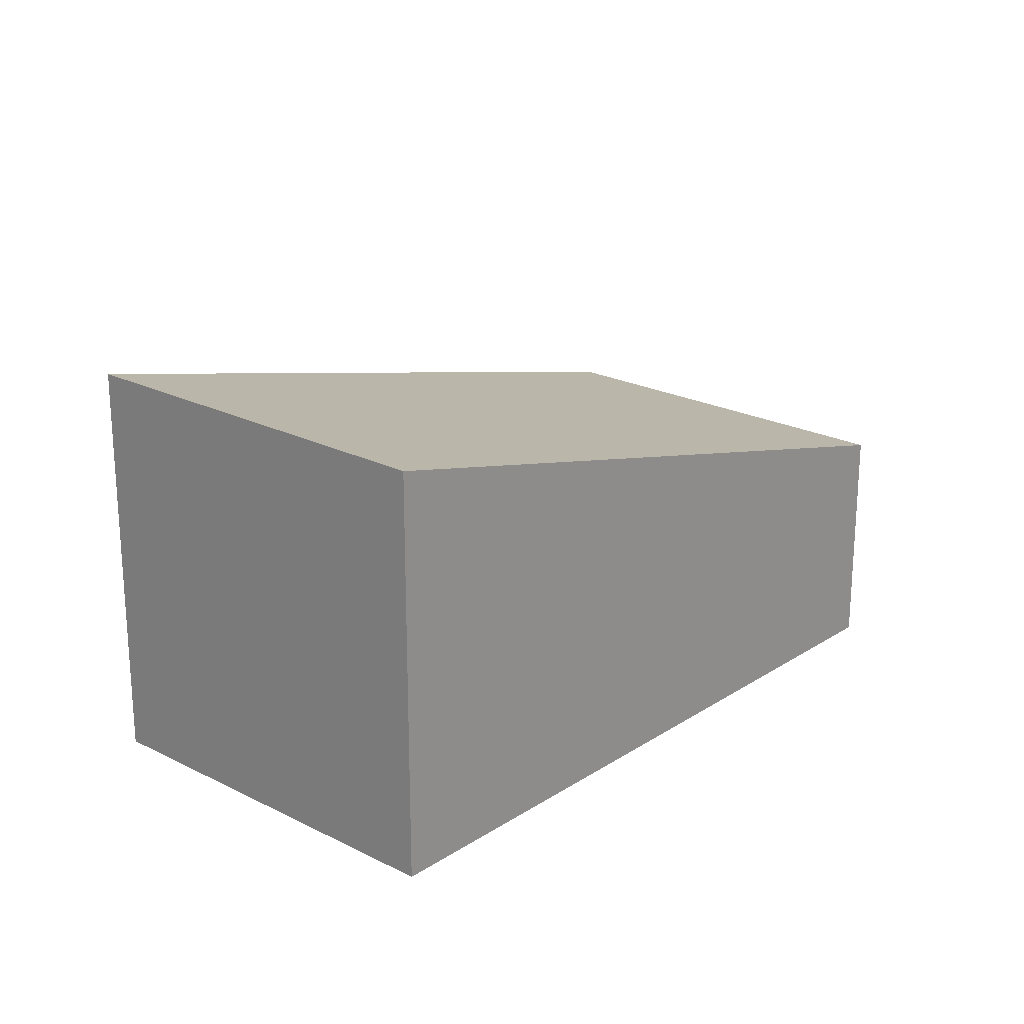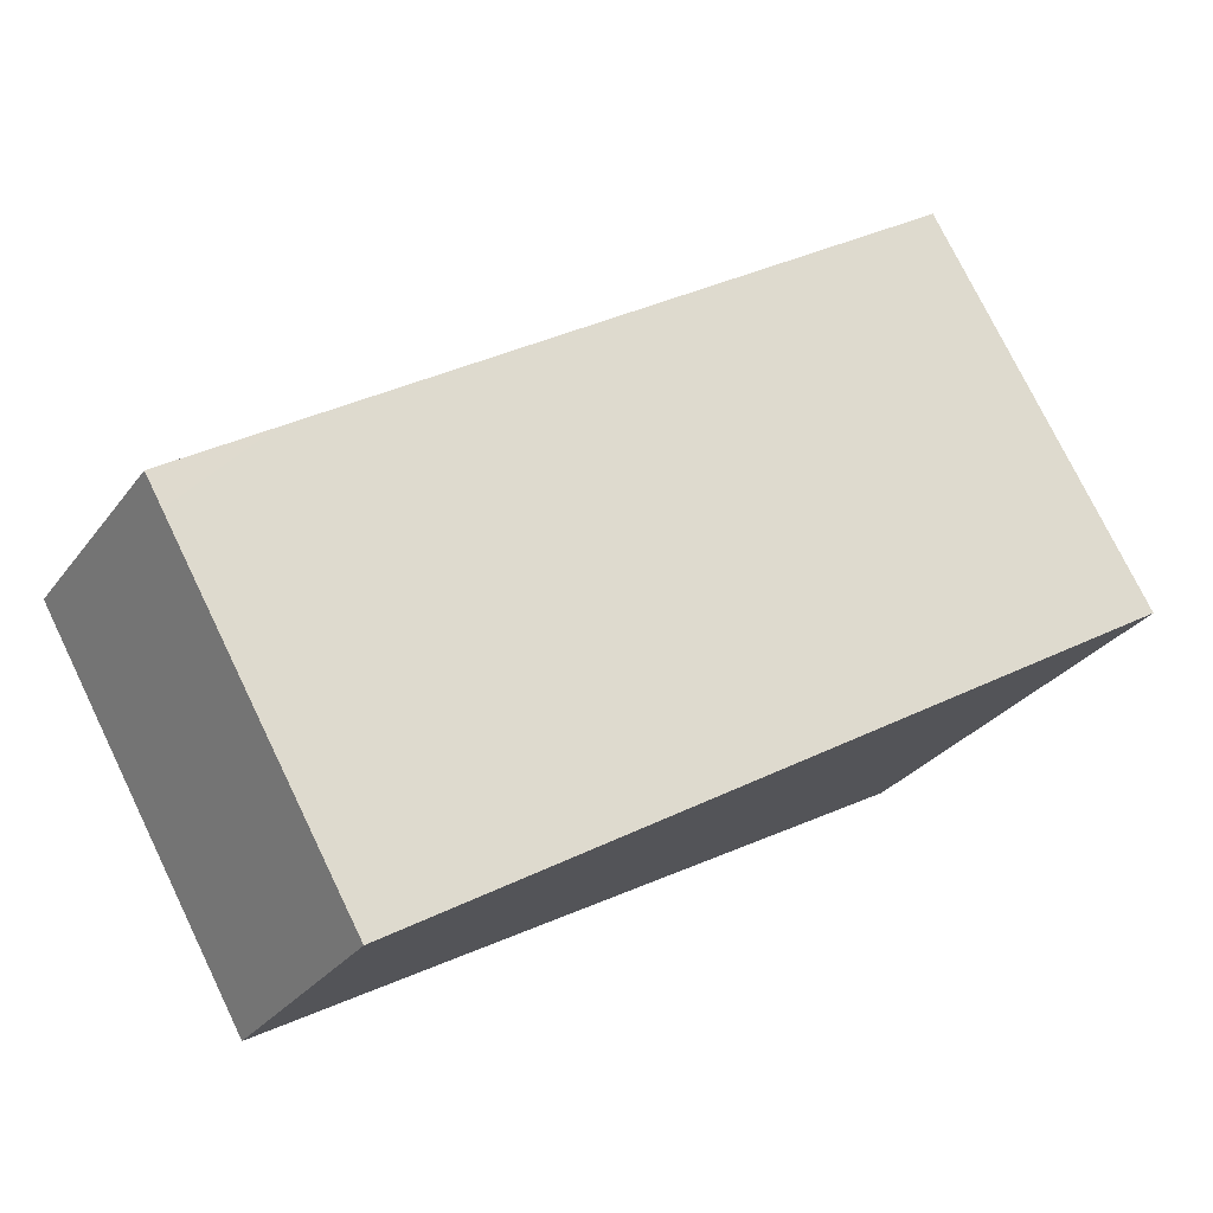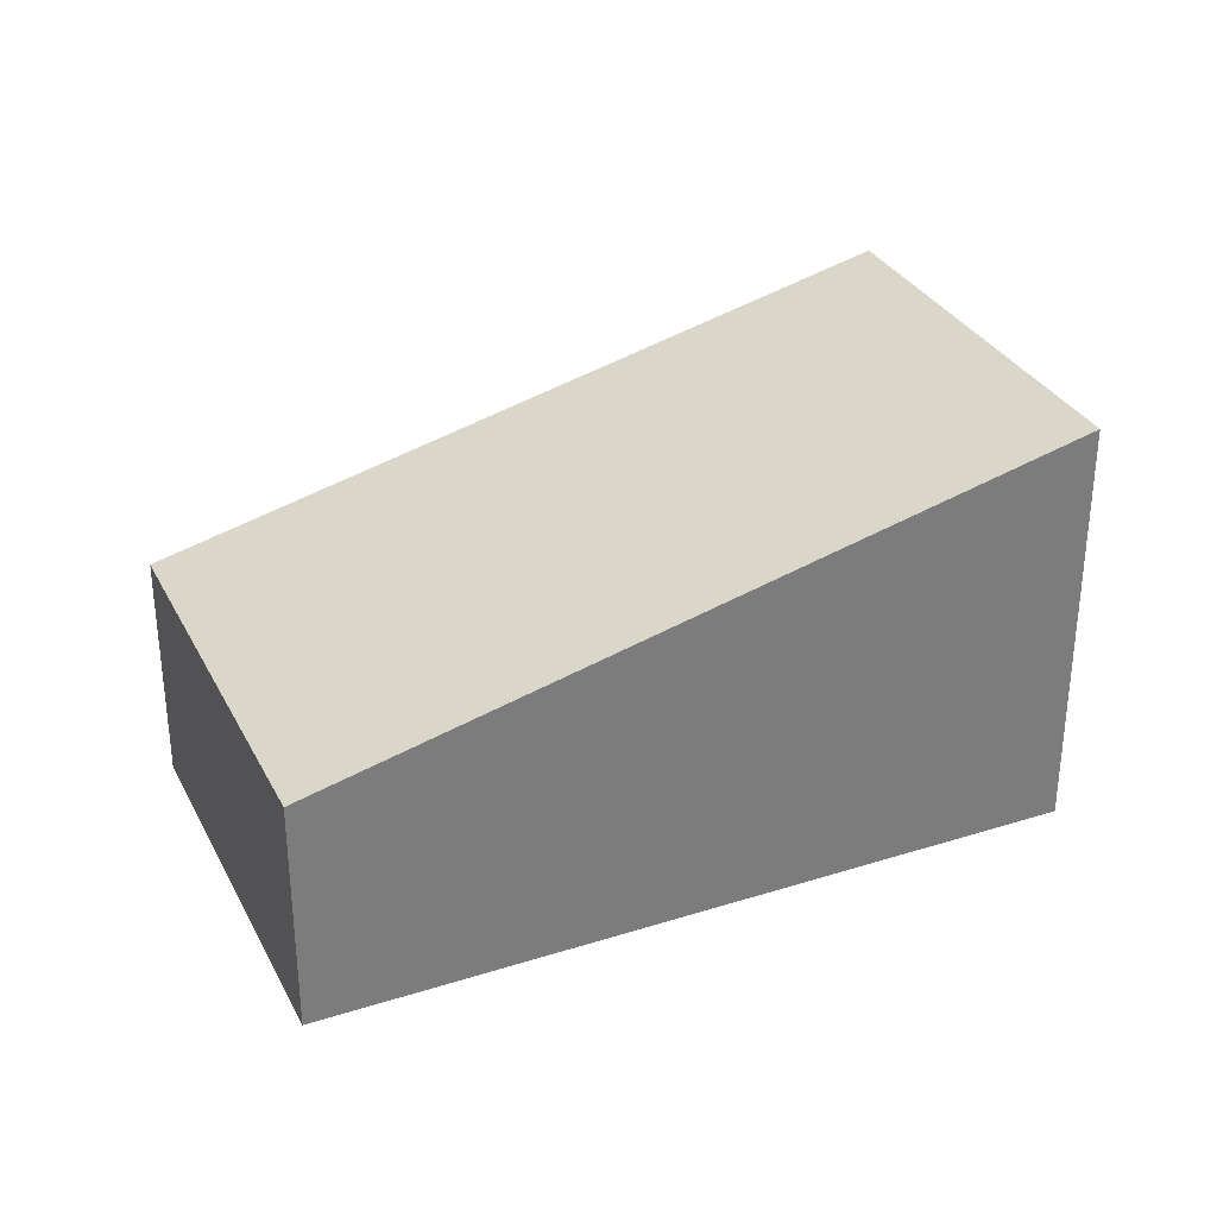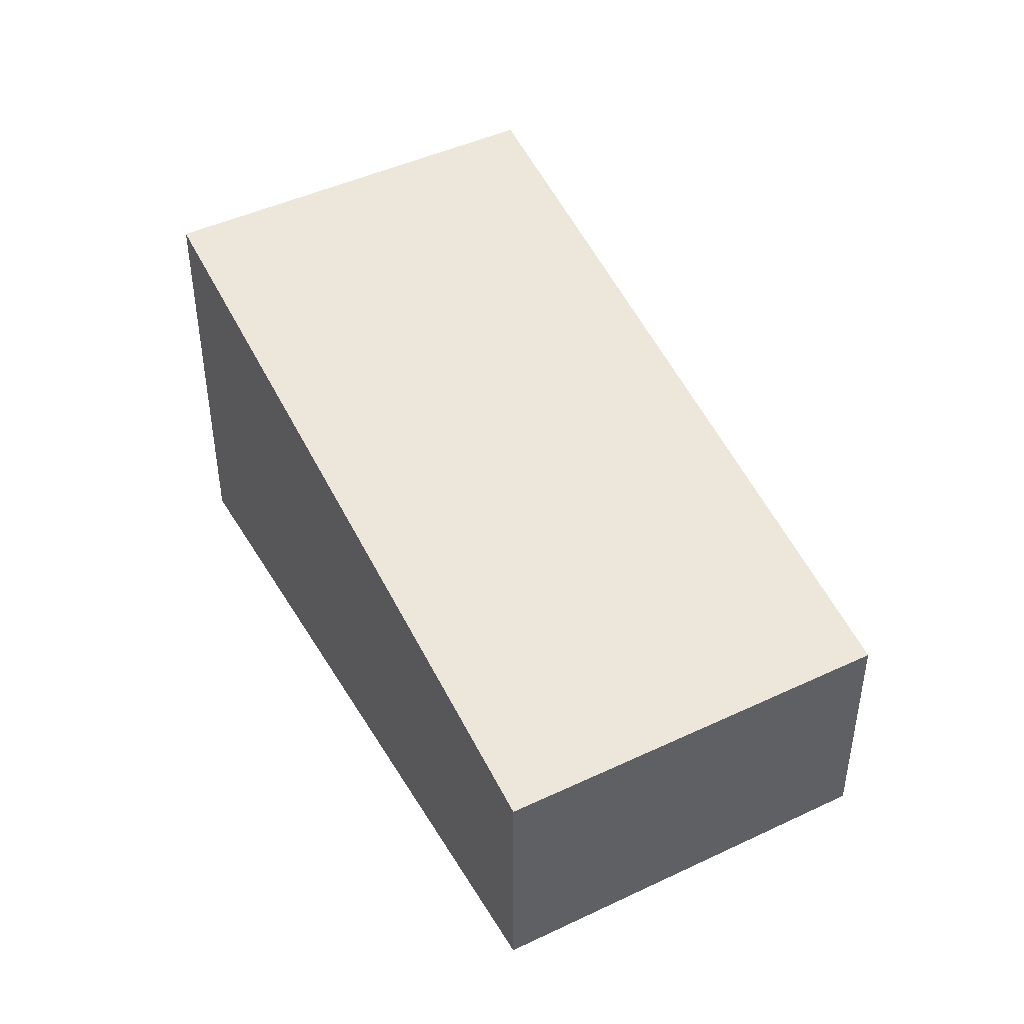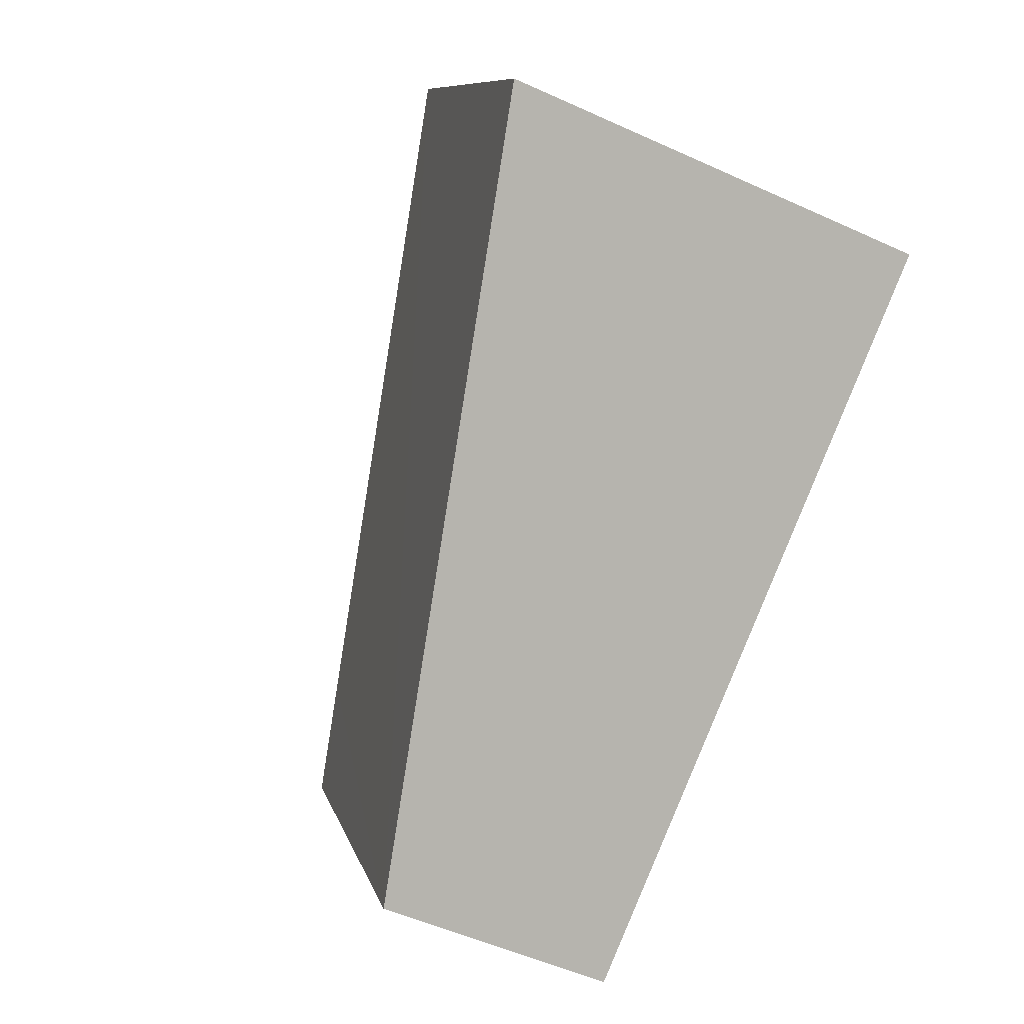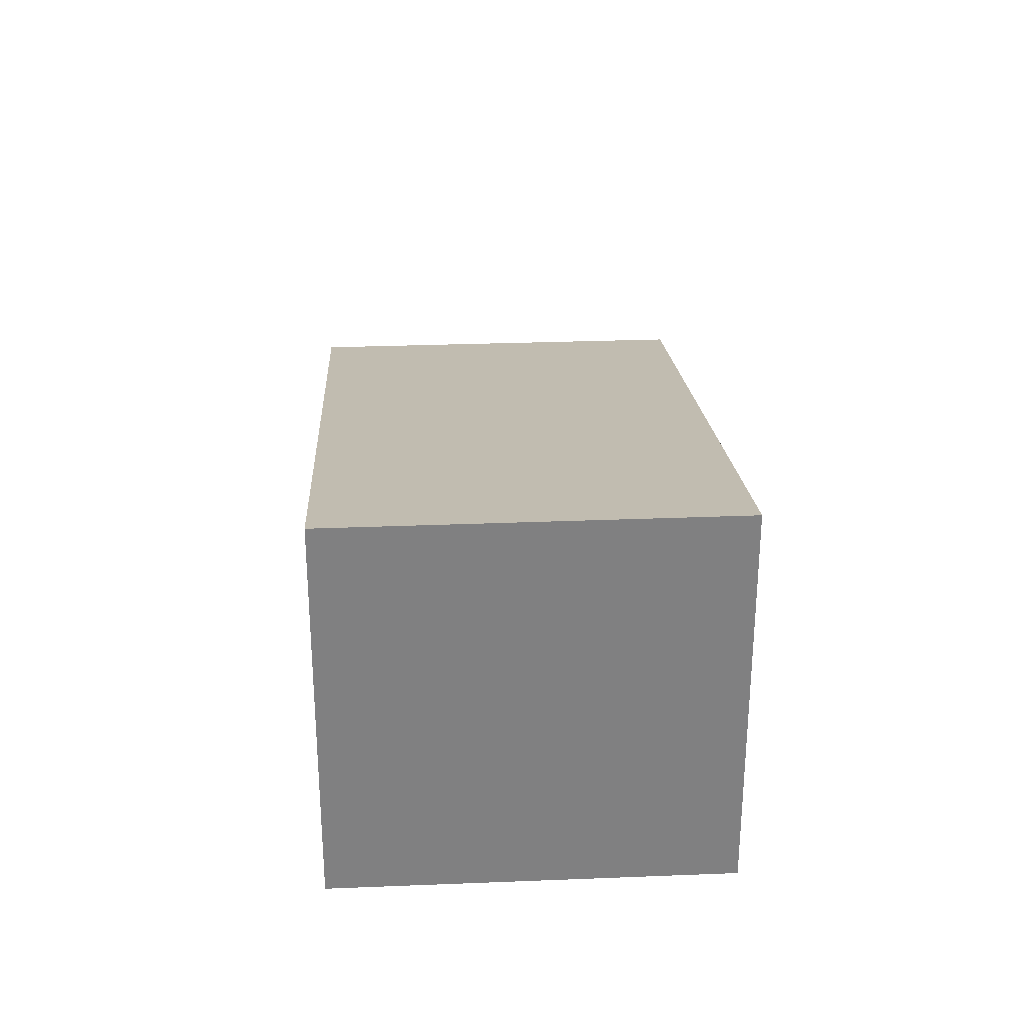
<metadata>
{"format":"obj","ext":"obj","renderer":"f3d","projection":"perspective","resolution":1024,"background":"white","views":[{"elev":22.0,"azim":-18.1,"up":"+Y"},{"elev":-29.6,"azim":150.4,"up":"+Z"},{"elev":32.3,"azim":-173.7,"up":"+Y"},{"elev":44.8,"azim":91.3,"up":"+Y"},{"elev":-53.0,"azim":-116.0,"up":"+Z"},{"elev":30.1,"azim":-62.9,"up":"+Y"}]}
</metadata>
<code>
v  6.401 1.772 -0.4
v  5.792 1.979 0.258
v  6.533 1.772 -0.172
v  4.964 1.768 -2.878
v  1.588 3.154 2.702
v  0 3.154 1.931e-16
v  6.533 1.053e-17 -0.172
v  4.964 1.762e-16 -2.878
v  6.401 2.449e-17 -0.4
v  0 0 0
v  1.588 -1.655e-16 2.702
v  5.792 -1.58e-17 0.258
g defaultobject
f 1 2 3
f 2 1 4
f 2 4 5
f 5 4 6
f 7 1 3
f 1 7 4
f 4 7 8
f 8 7 9
f 4 10 6
f 10 4 8
f 10 5 6
f 5 10 11
f 11 2 5
f 2 11 12
f 2 12 3
f 3 12 7
f 9 10 8
f 10 9 7
f 10 7 12
f 10 12 11

</code>
